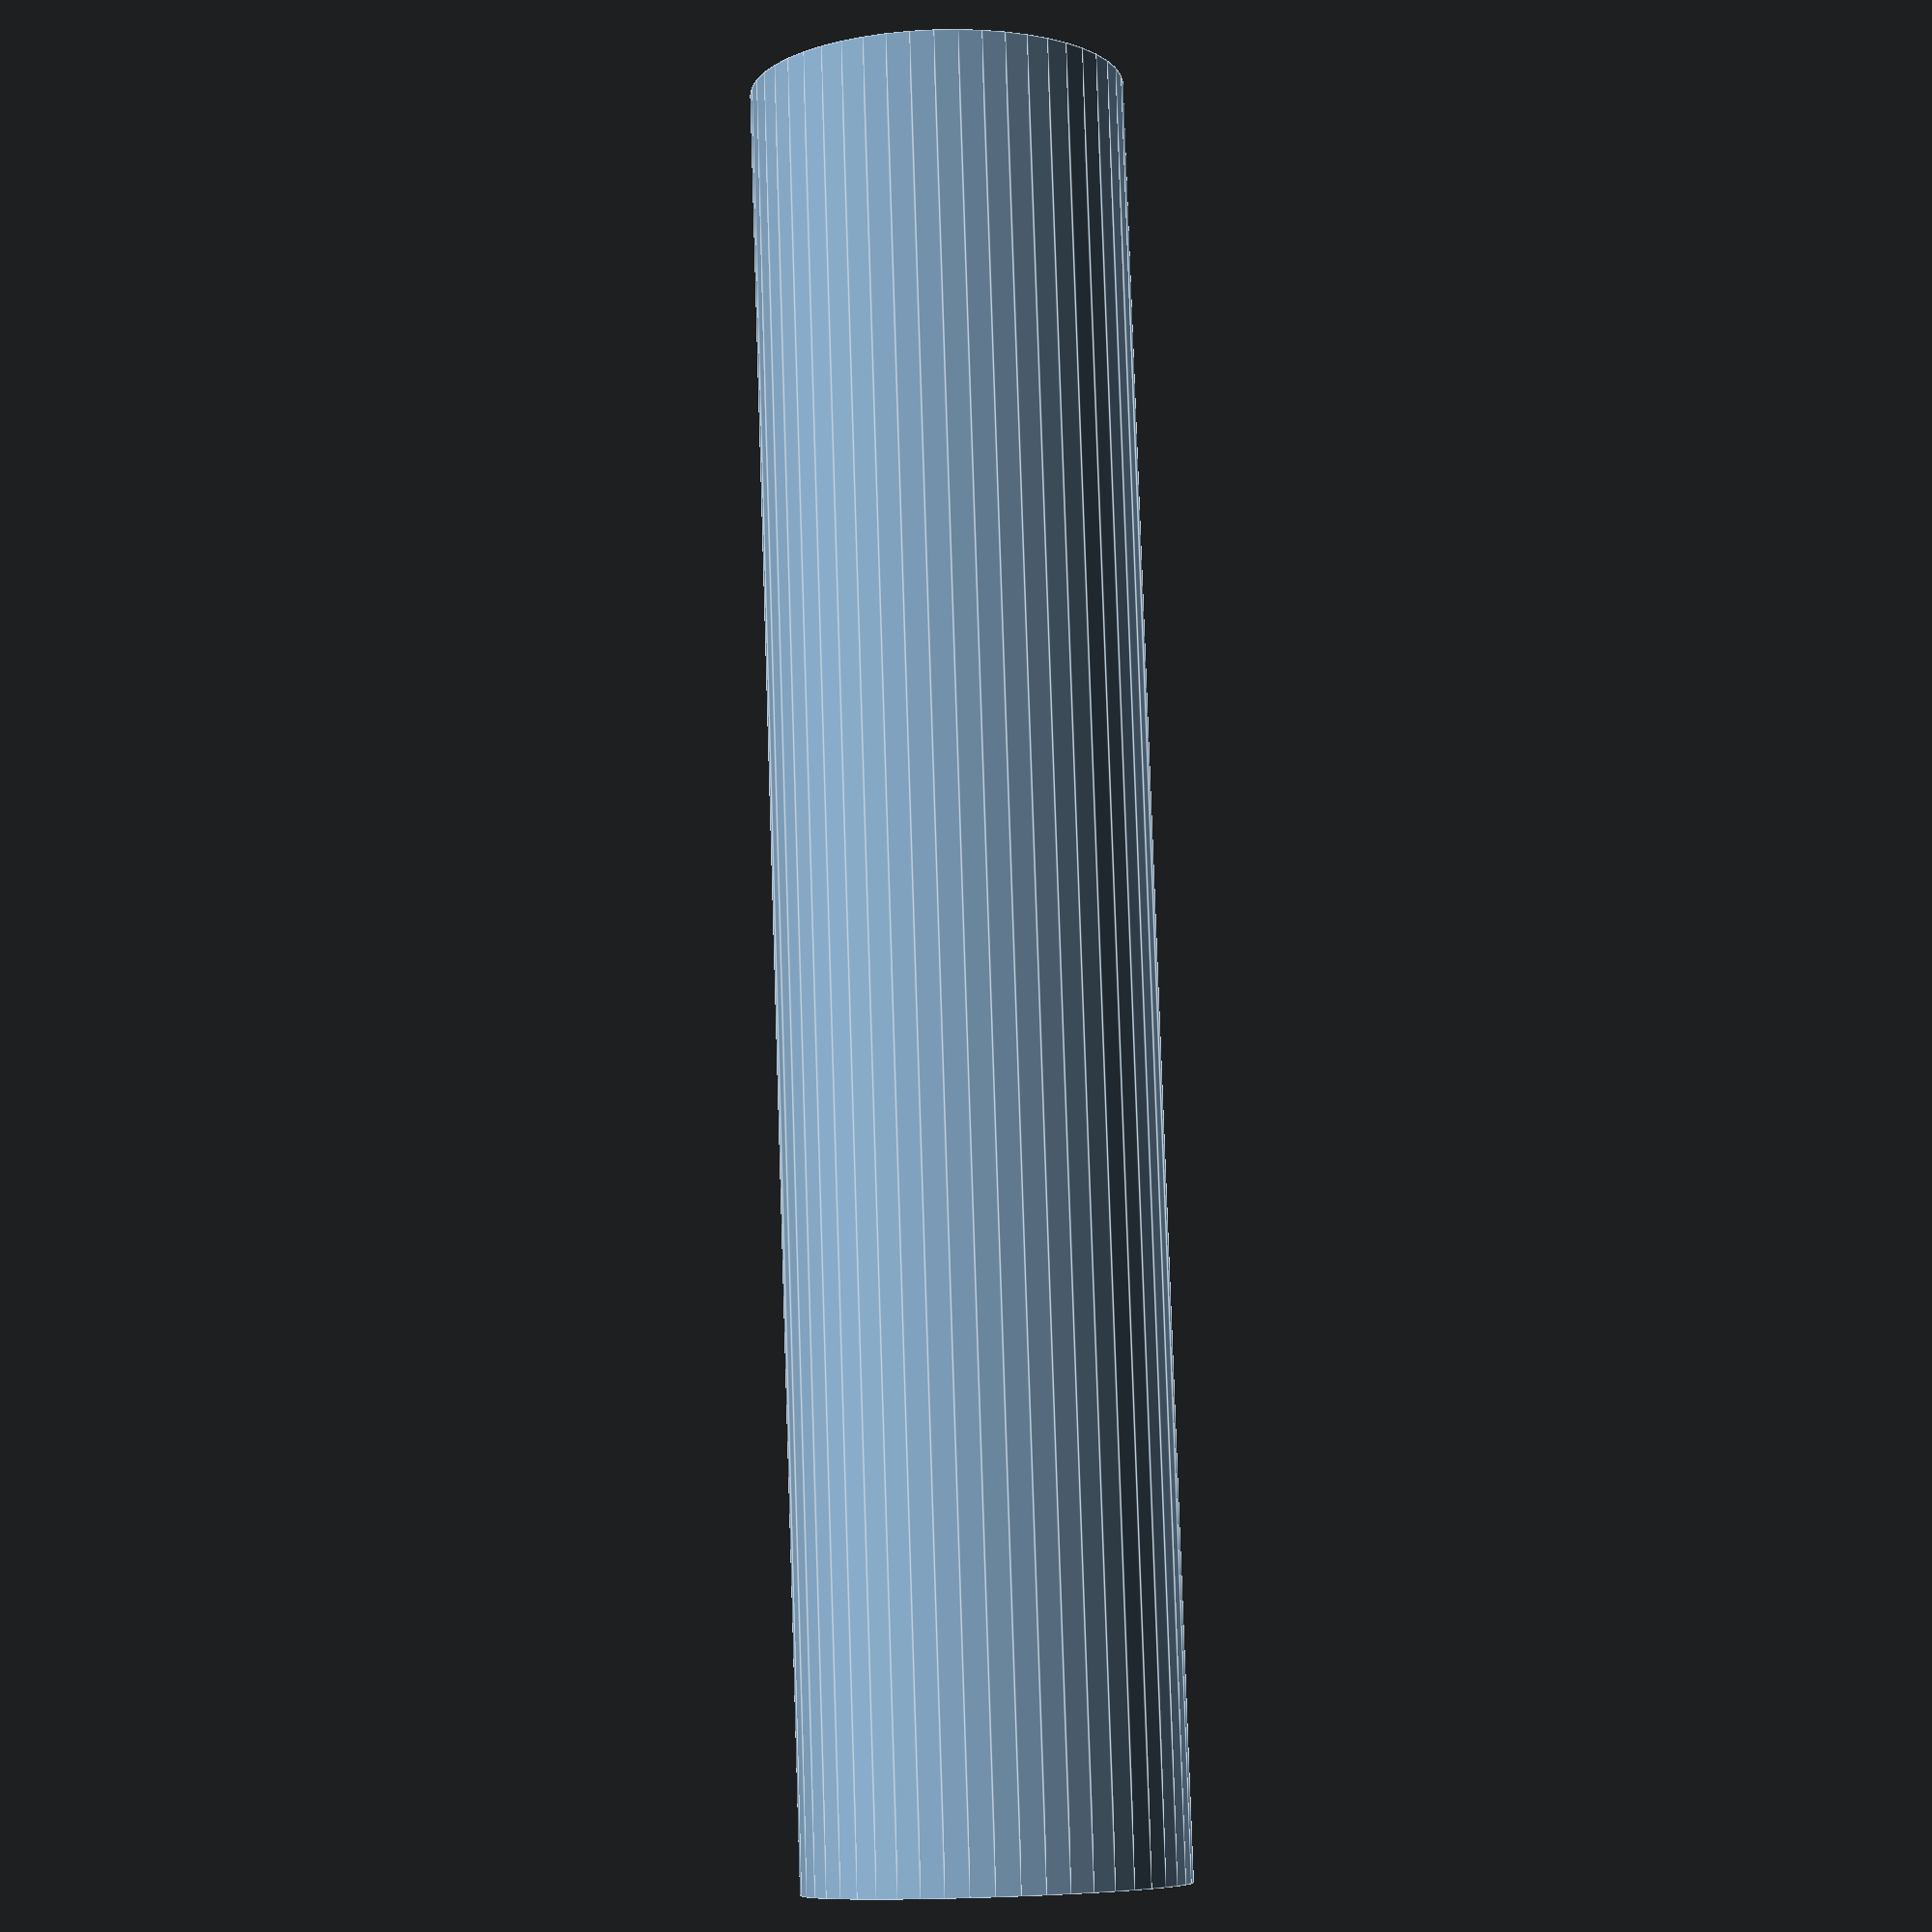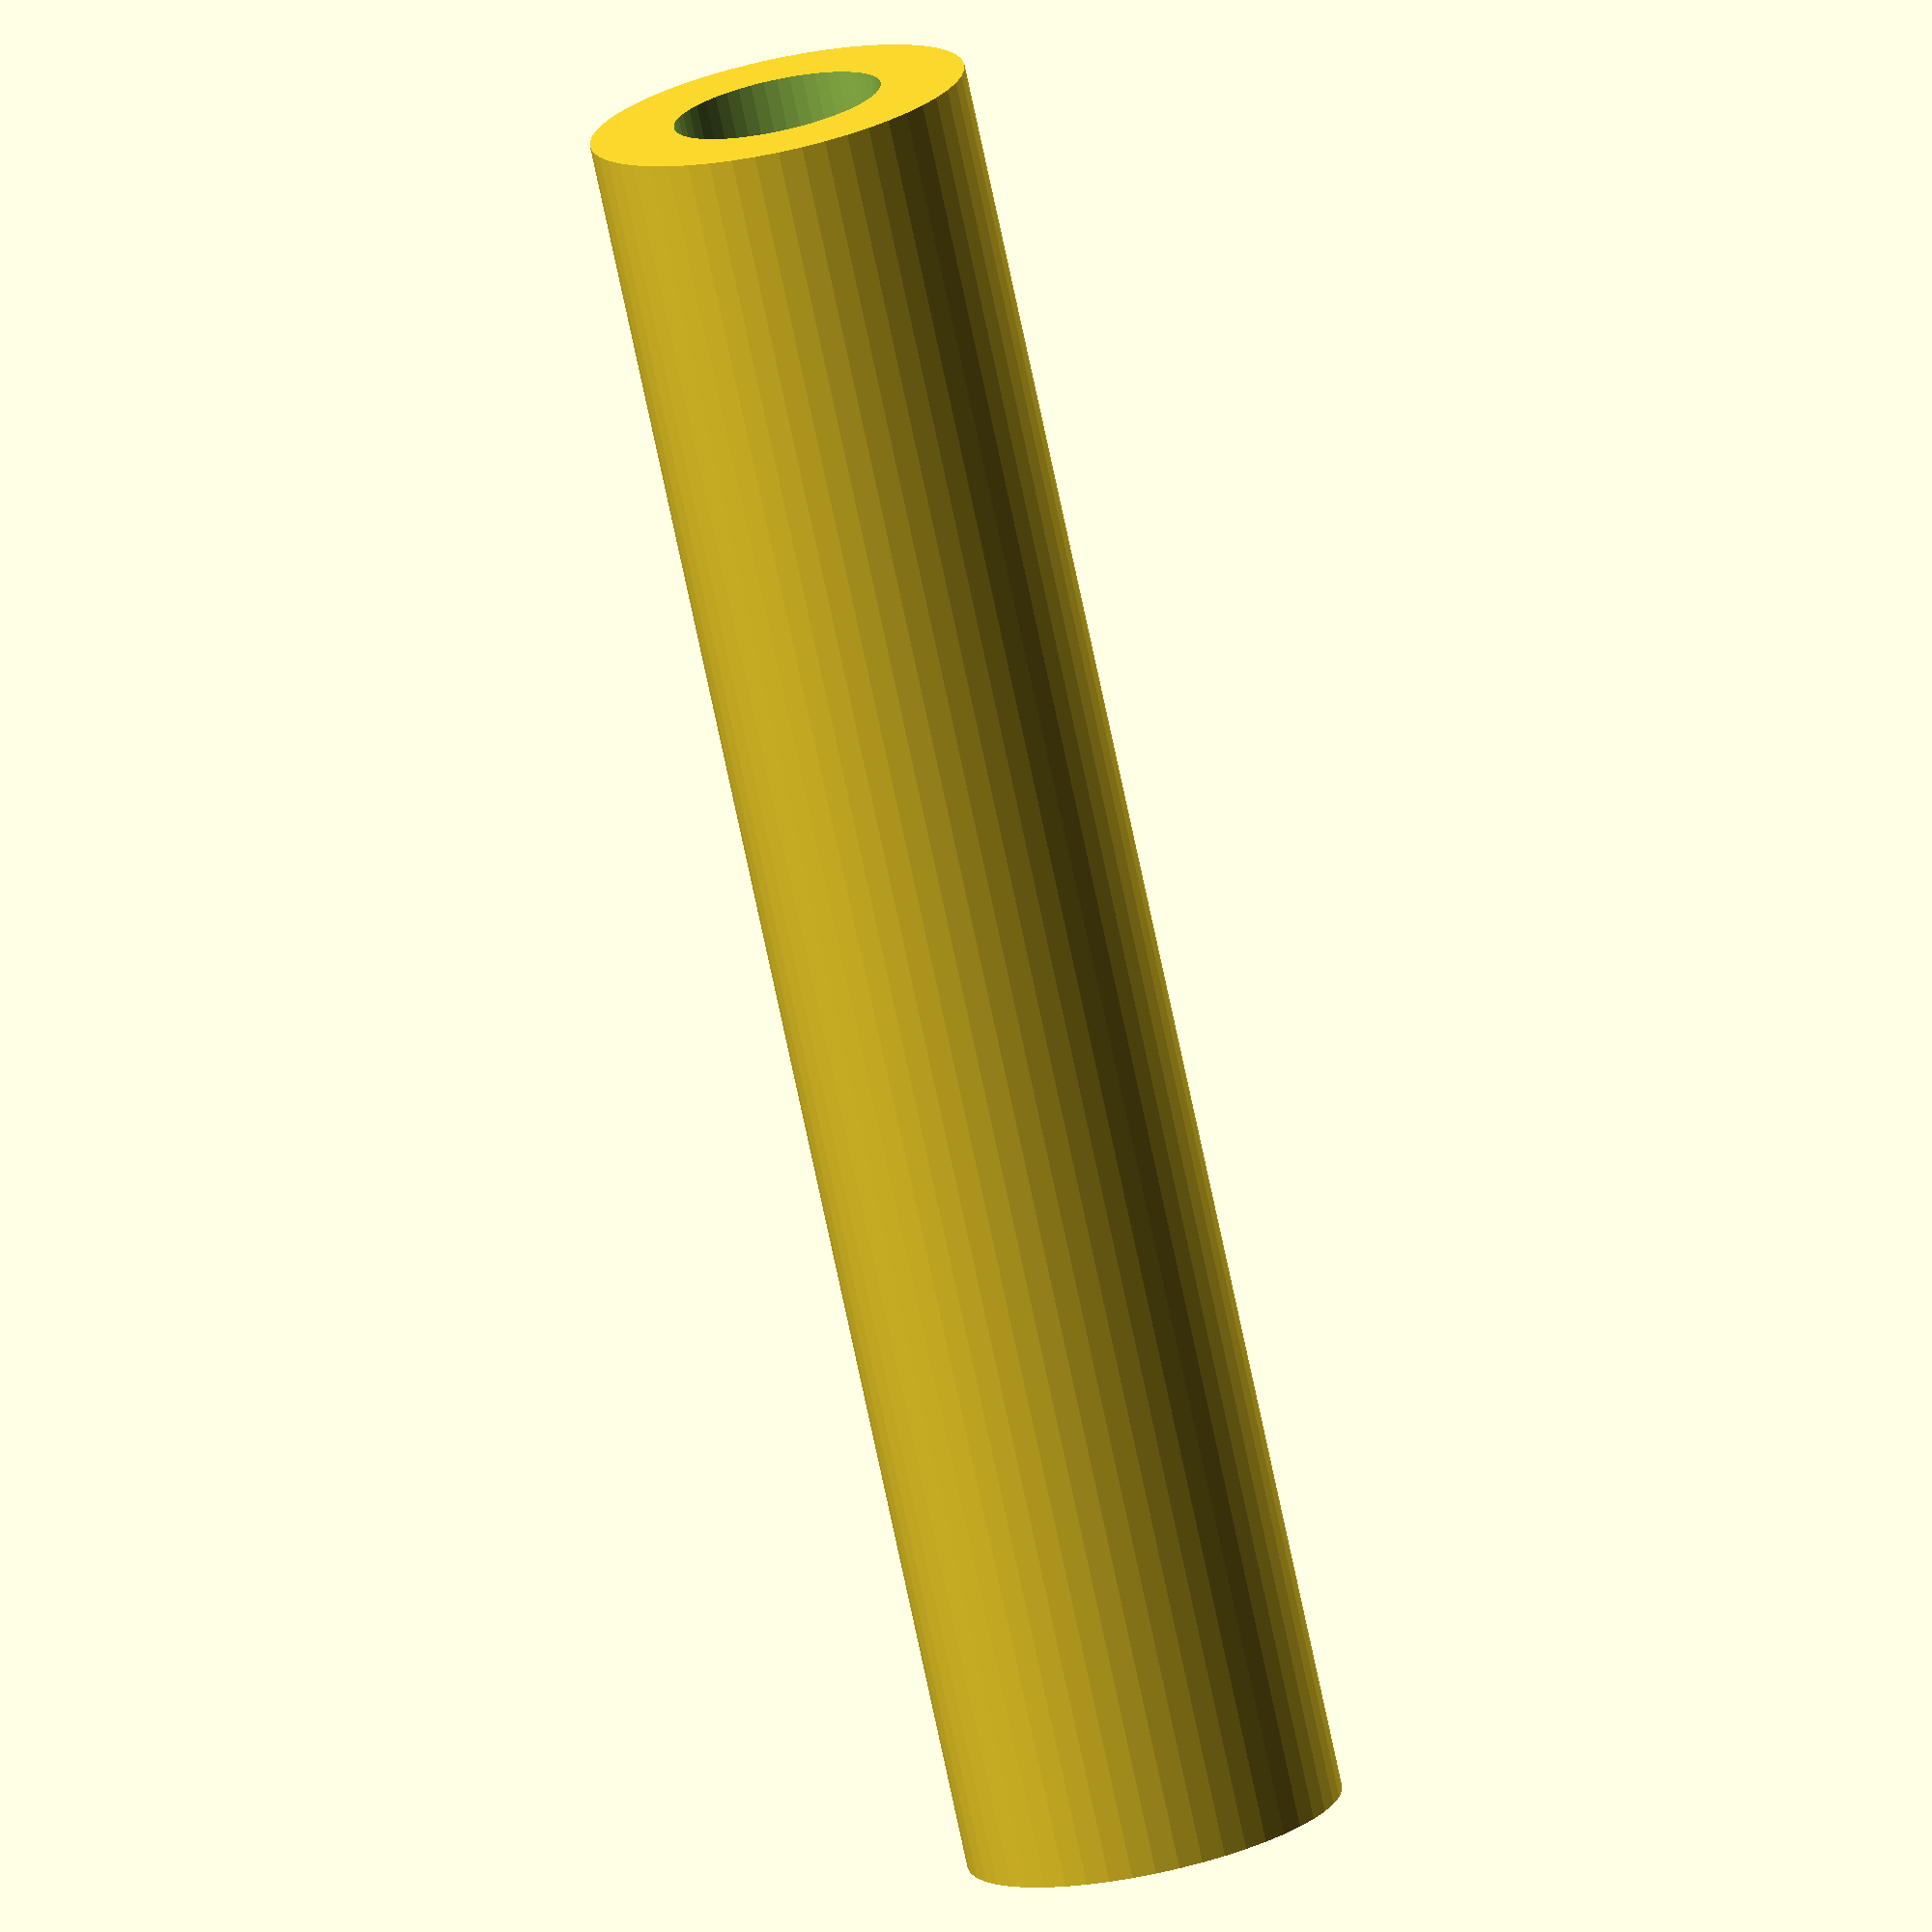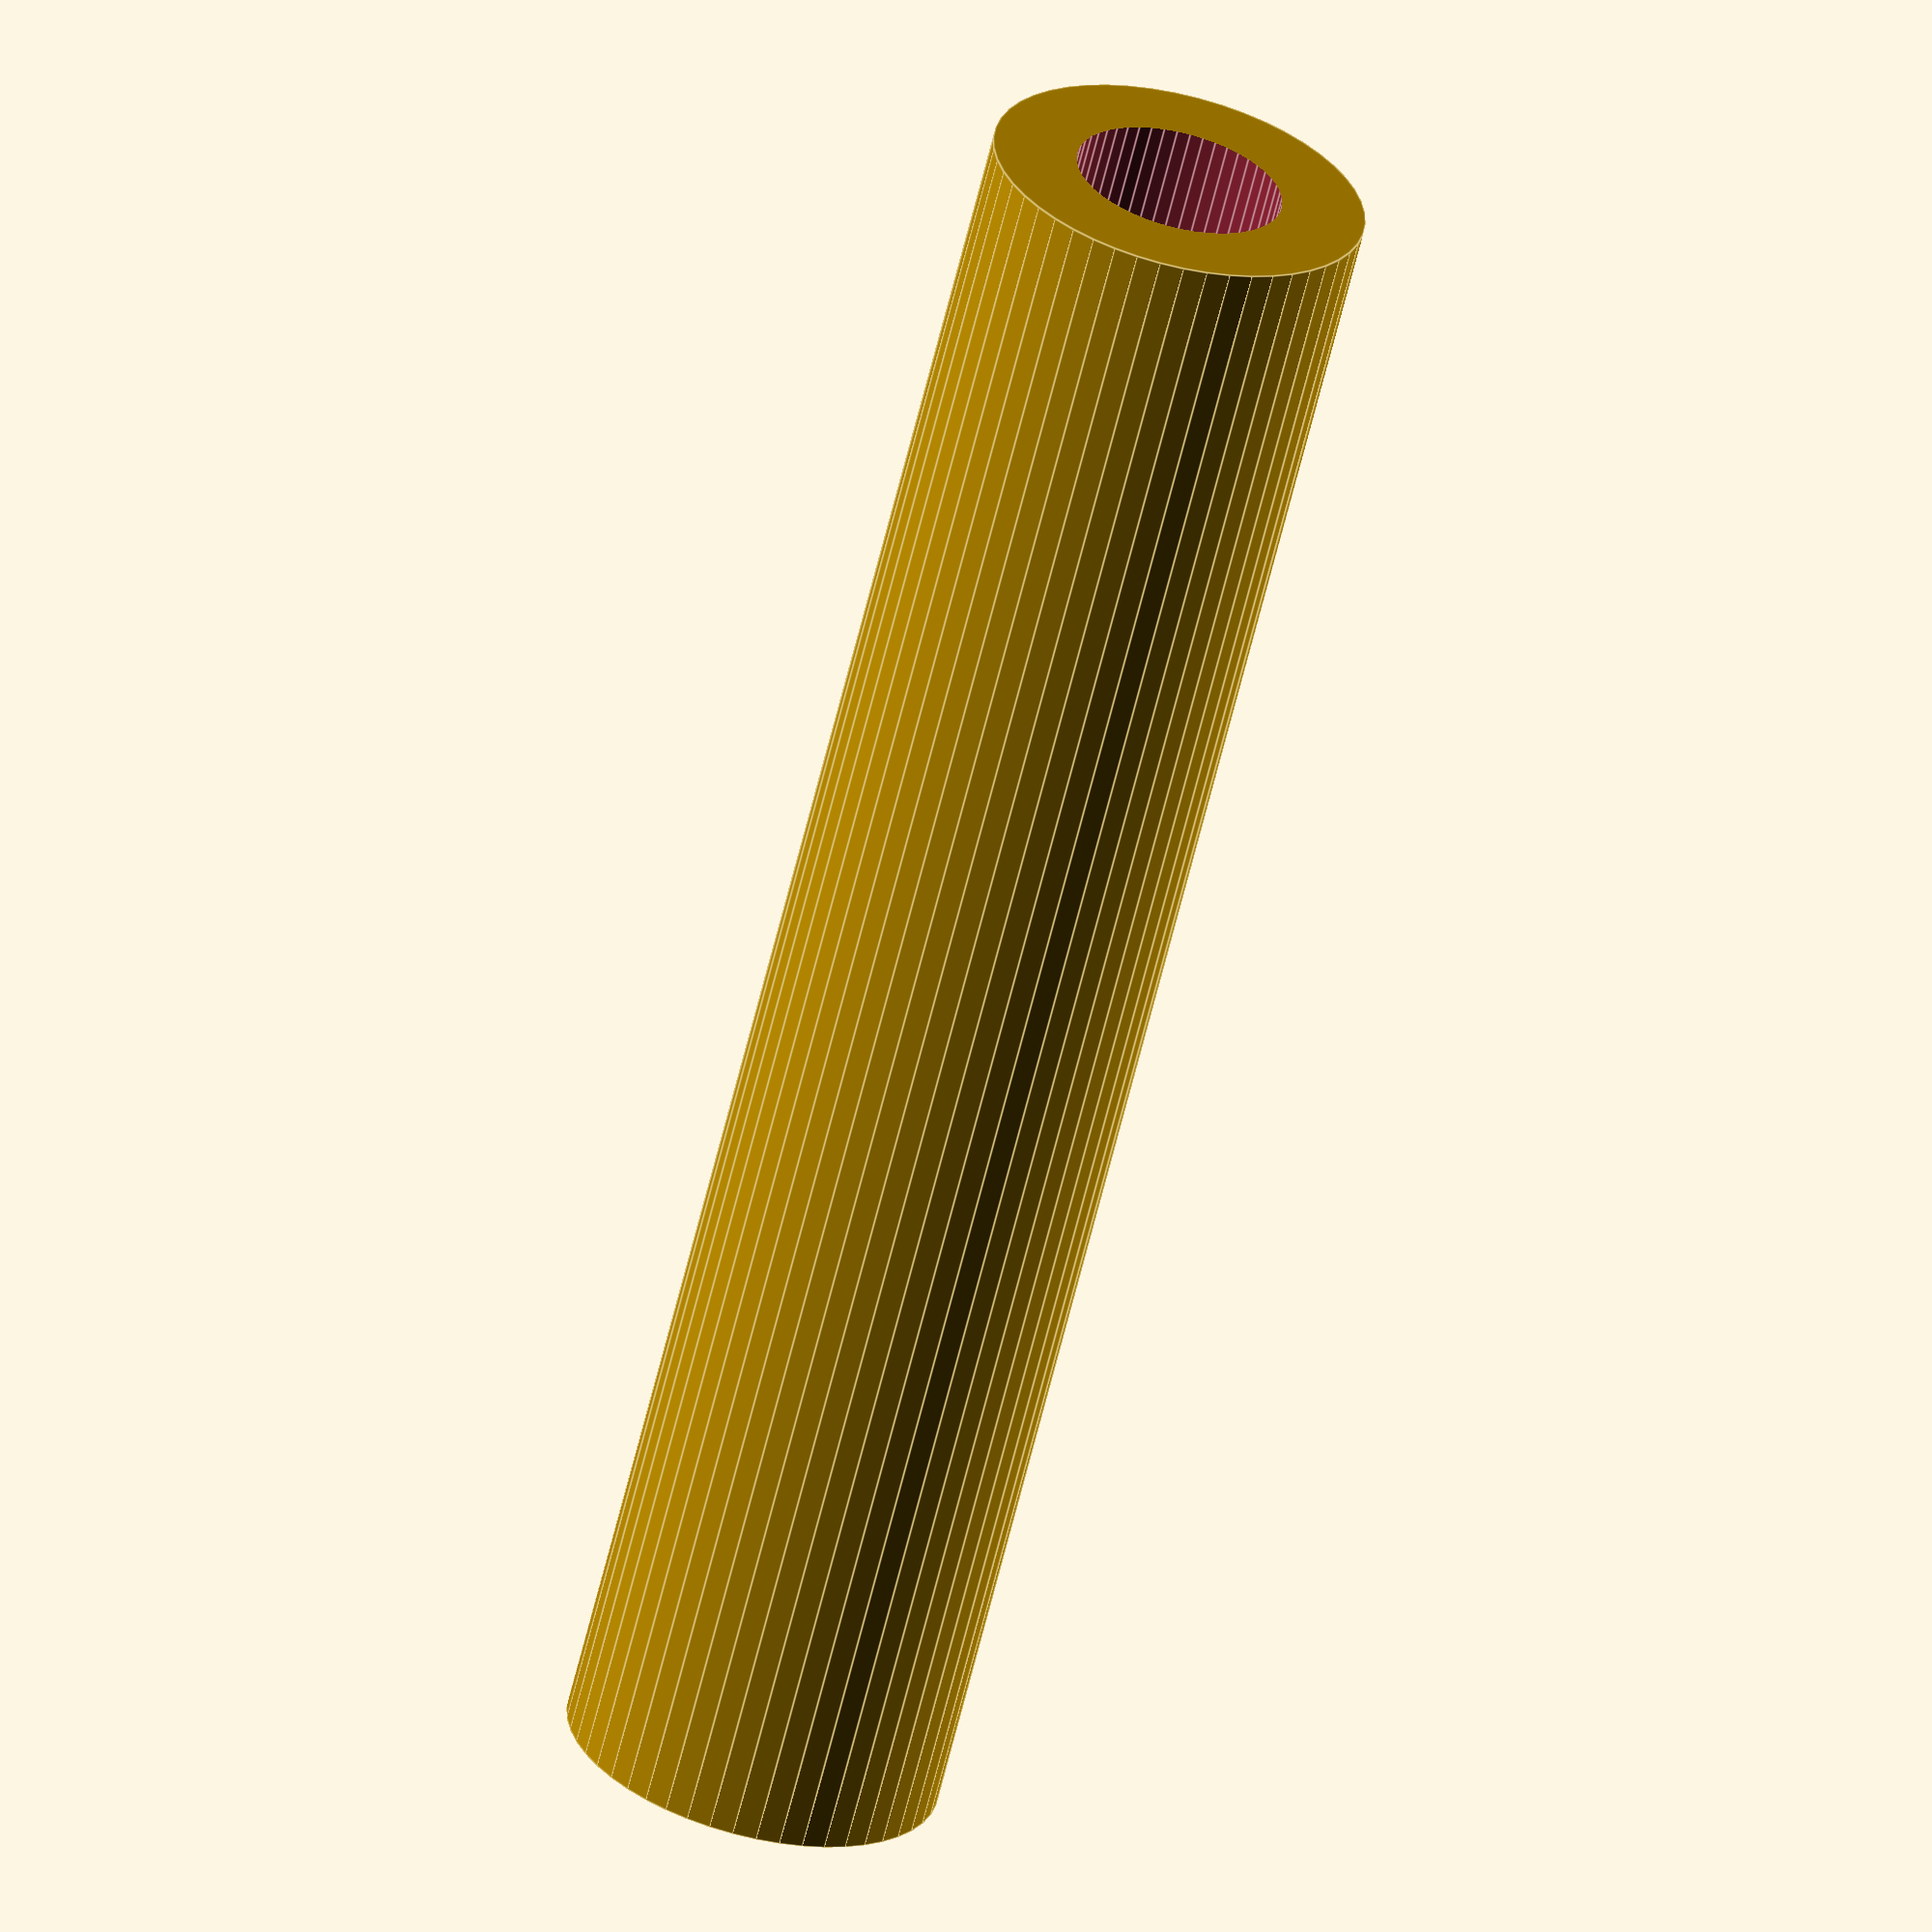
<openscad>
$fn = 50;


difference() {
	union() {
		translate(v = [0, 0, -45.0000000000]) {
			cylinder(h = 90, r = 9.5000000000);
		}
	}
	union() {
		translate(v = [0, 0, -100.0000000000]) {
			cylinder(h = 200, r = 5.2500000000);
		}
	}
}
</openscad>
<views>
elev=98.4 azim=226.2 roll=181.9 proj=p view=edges
elev=75.7 azim=126.4 roll=192.0 proj=o view=wireframe
elev=62.9 azim=48.0 roll=166.4 proj=o view=edges
</views>
